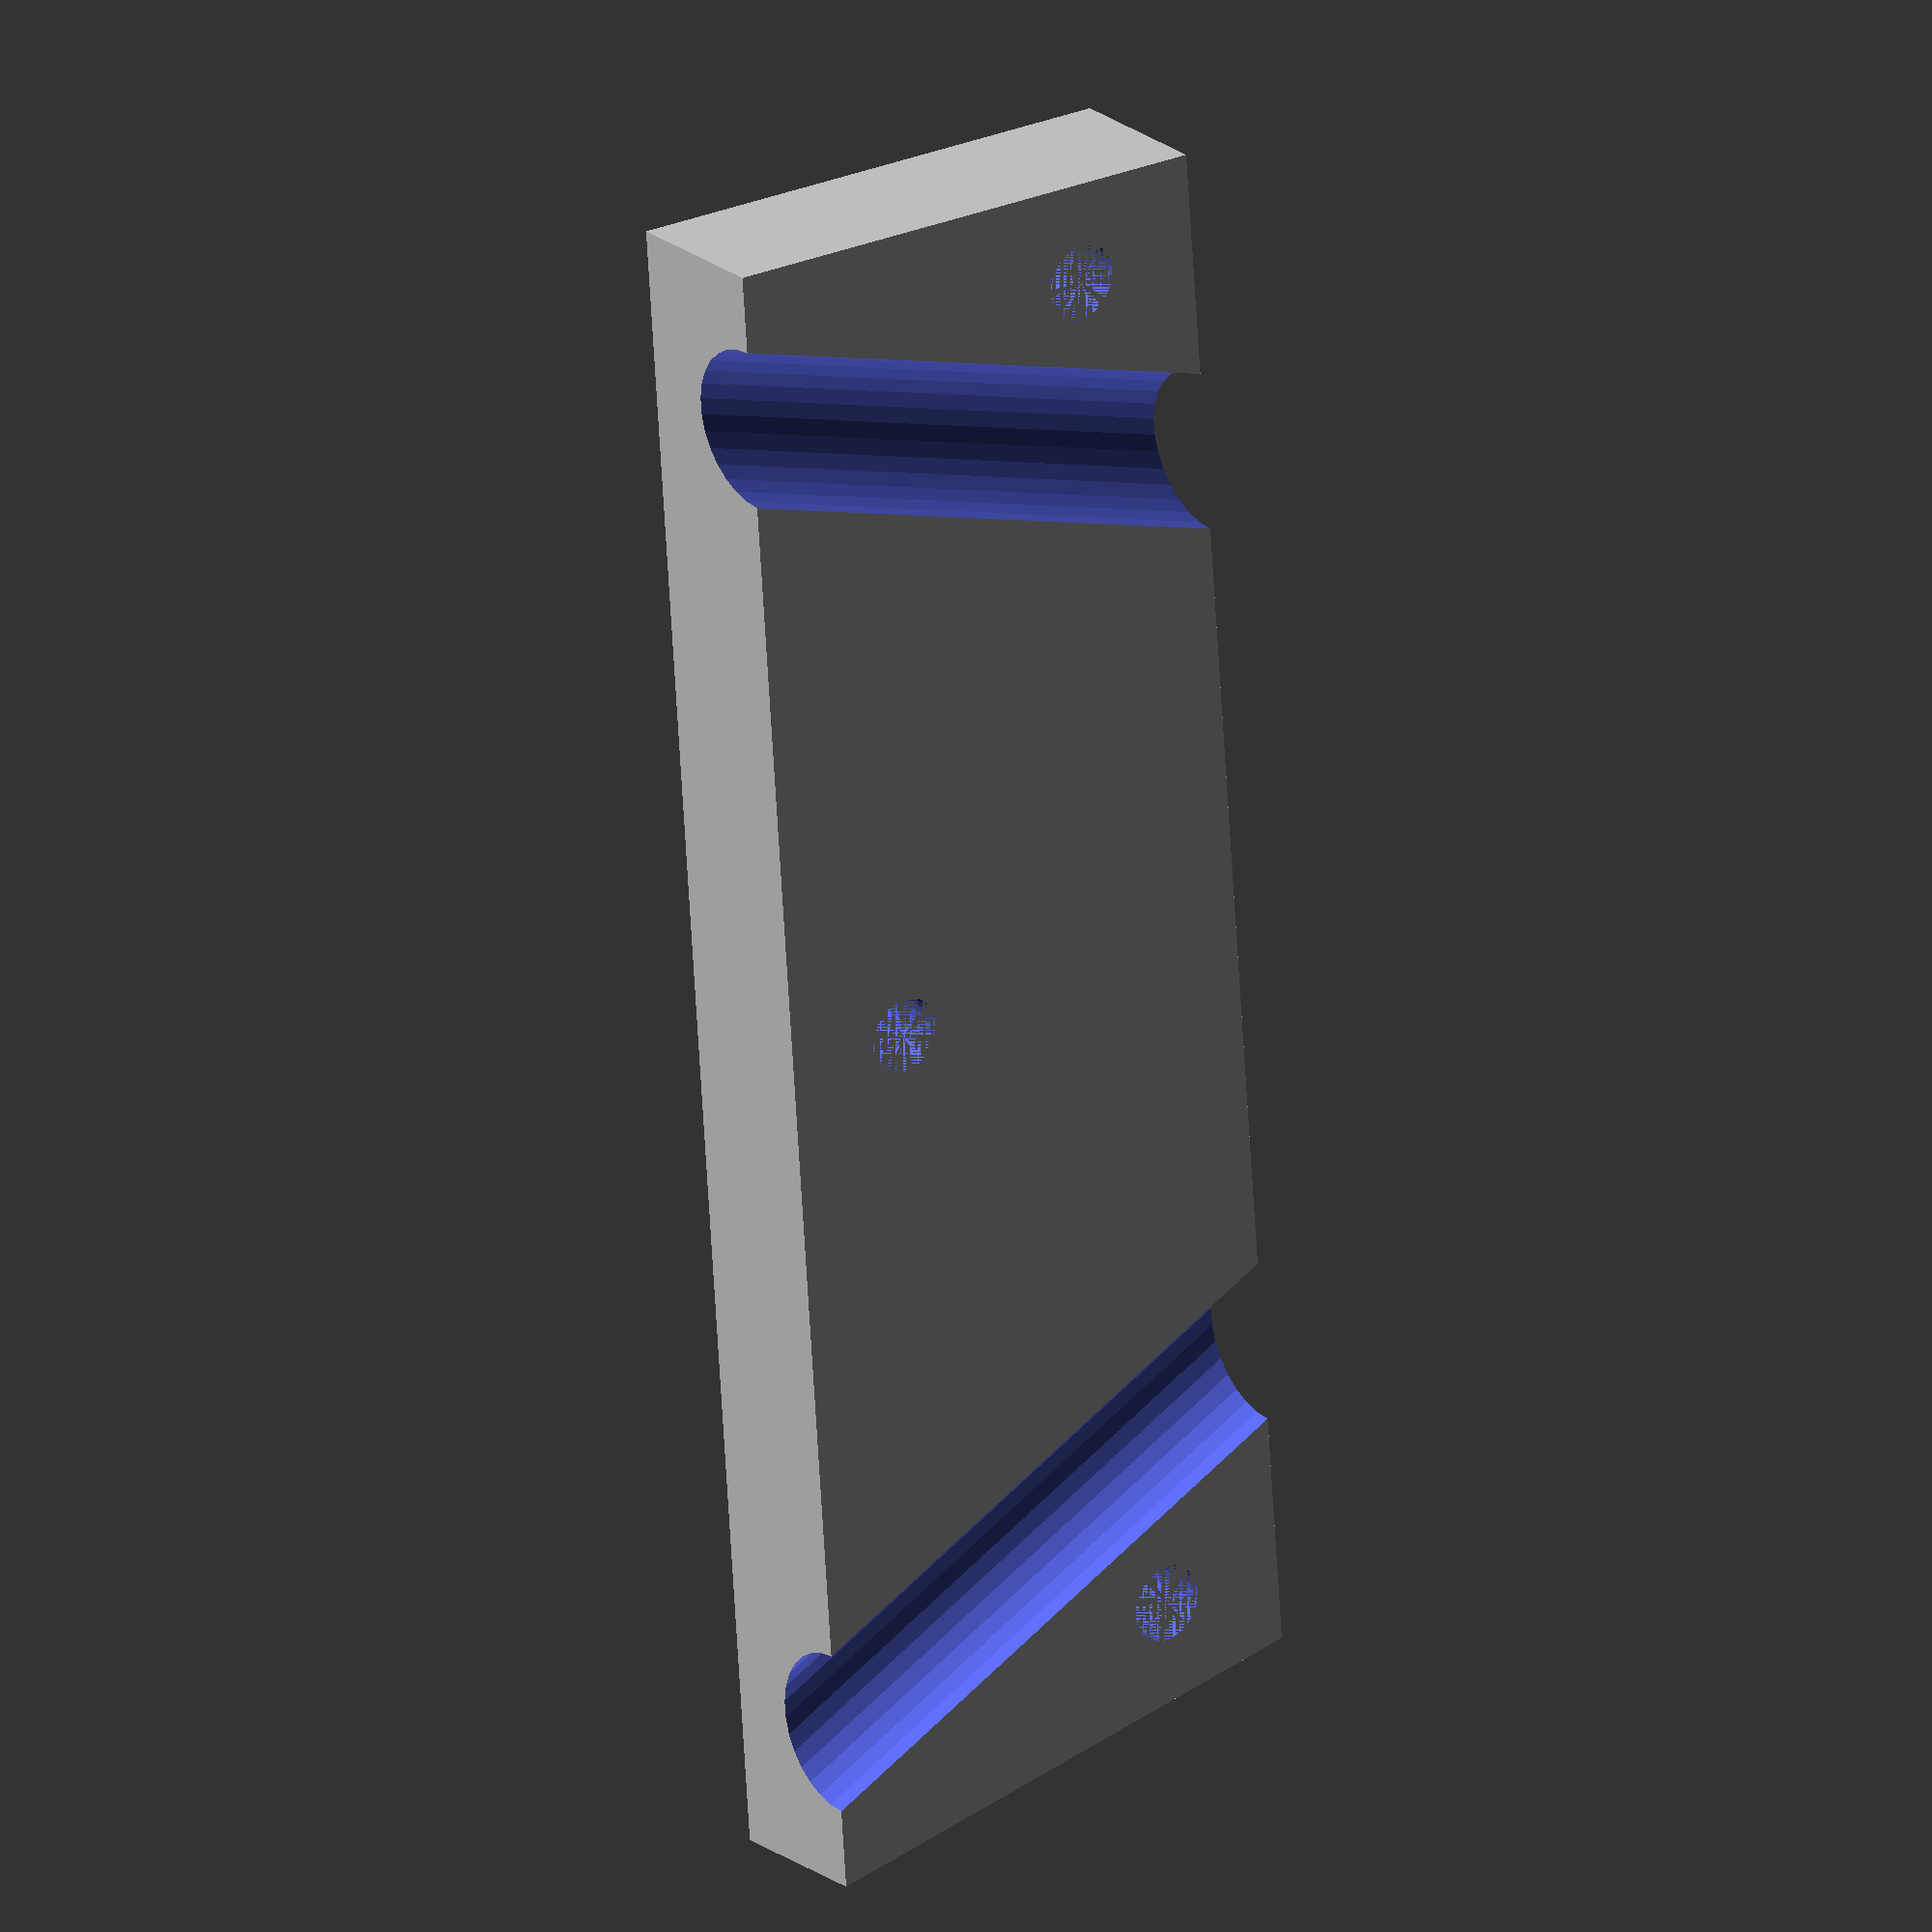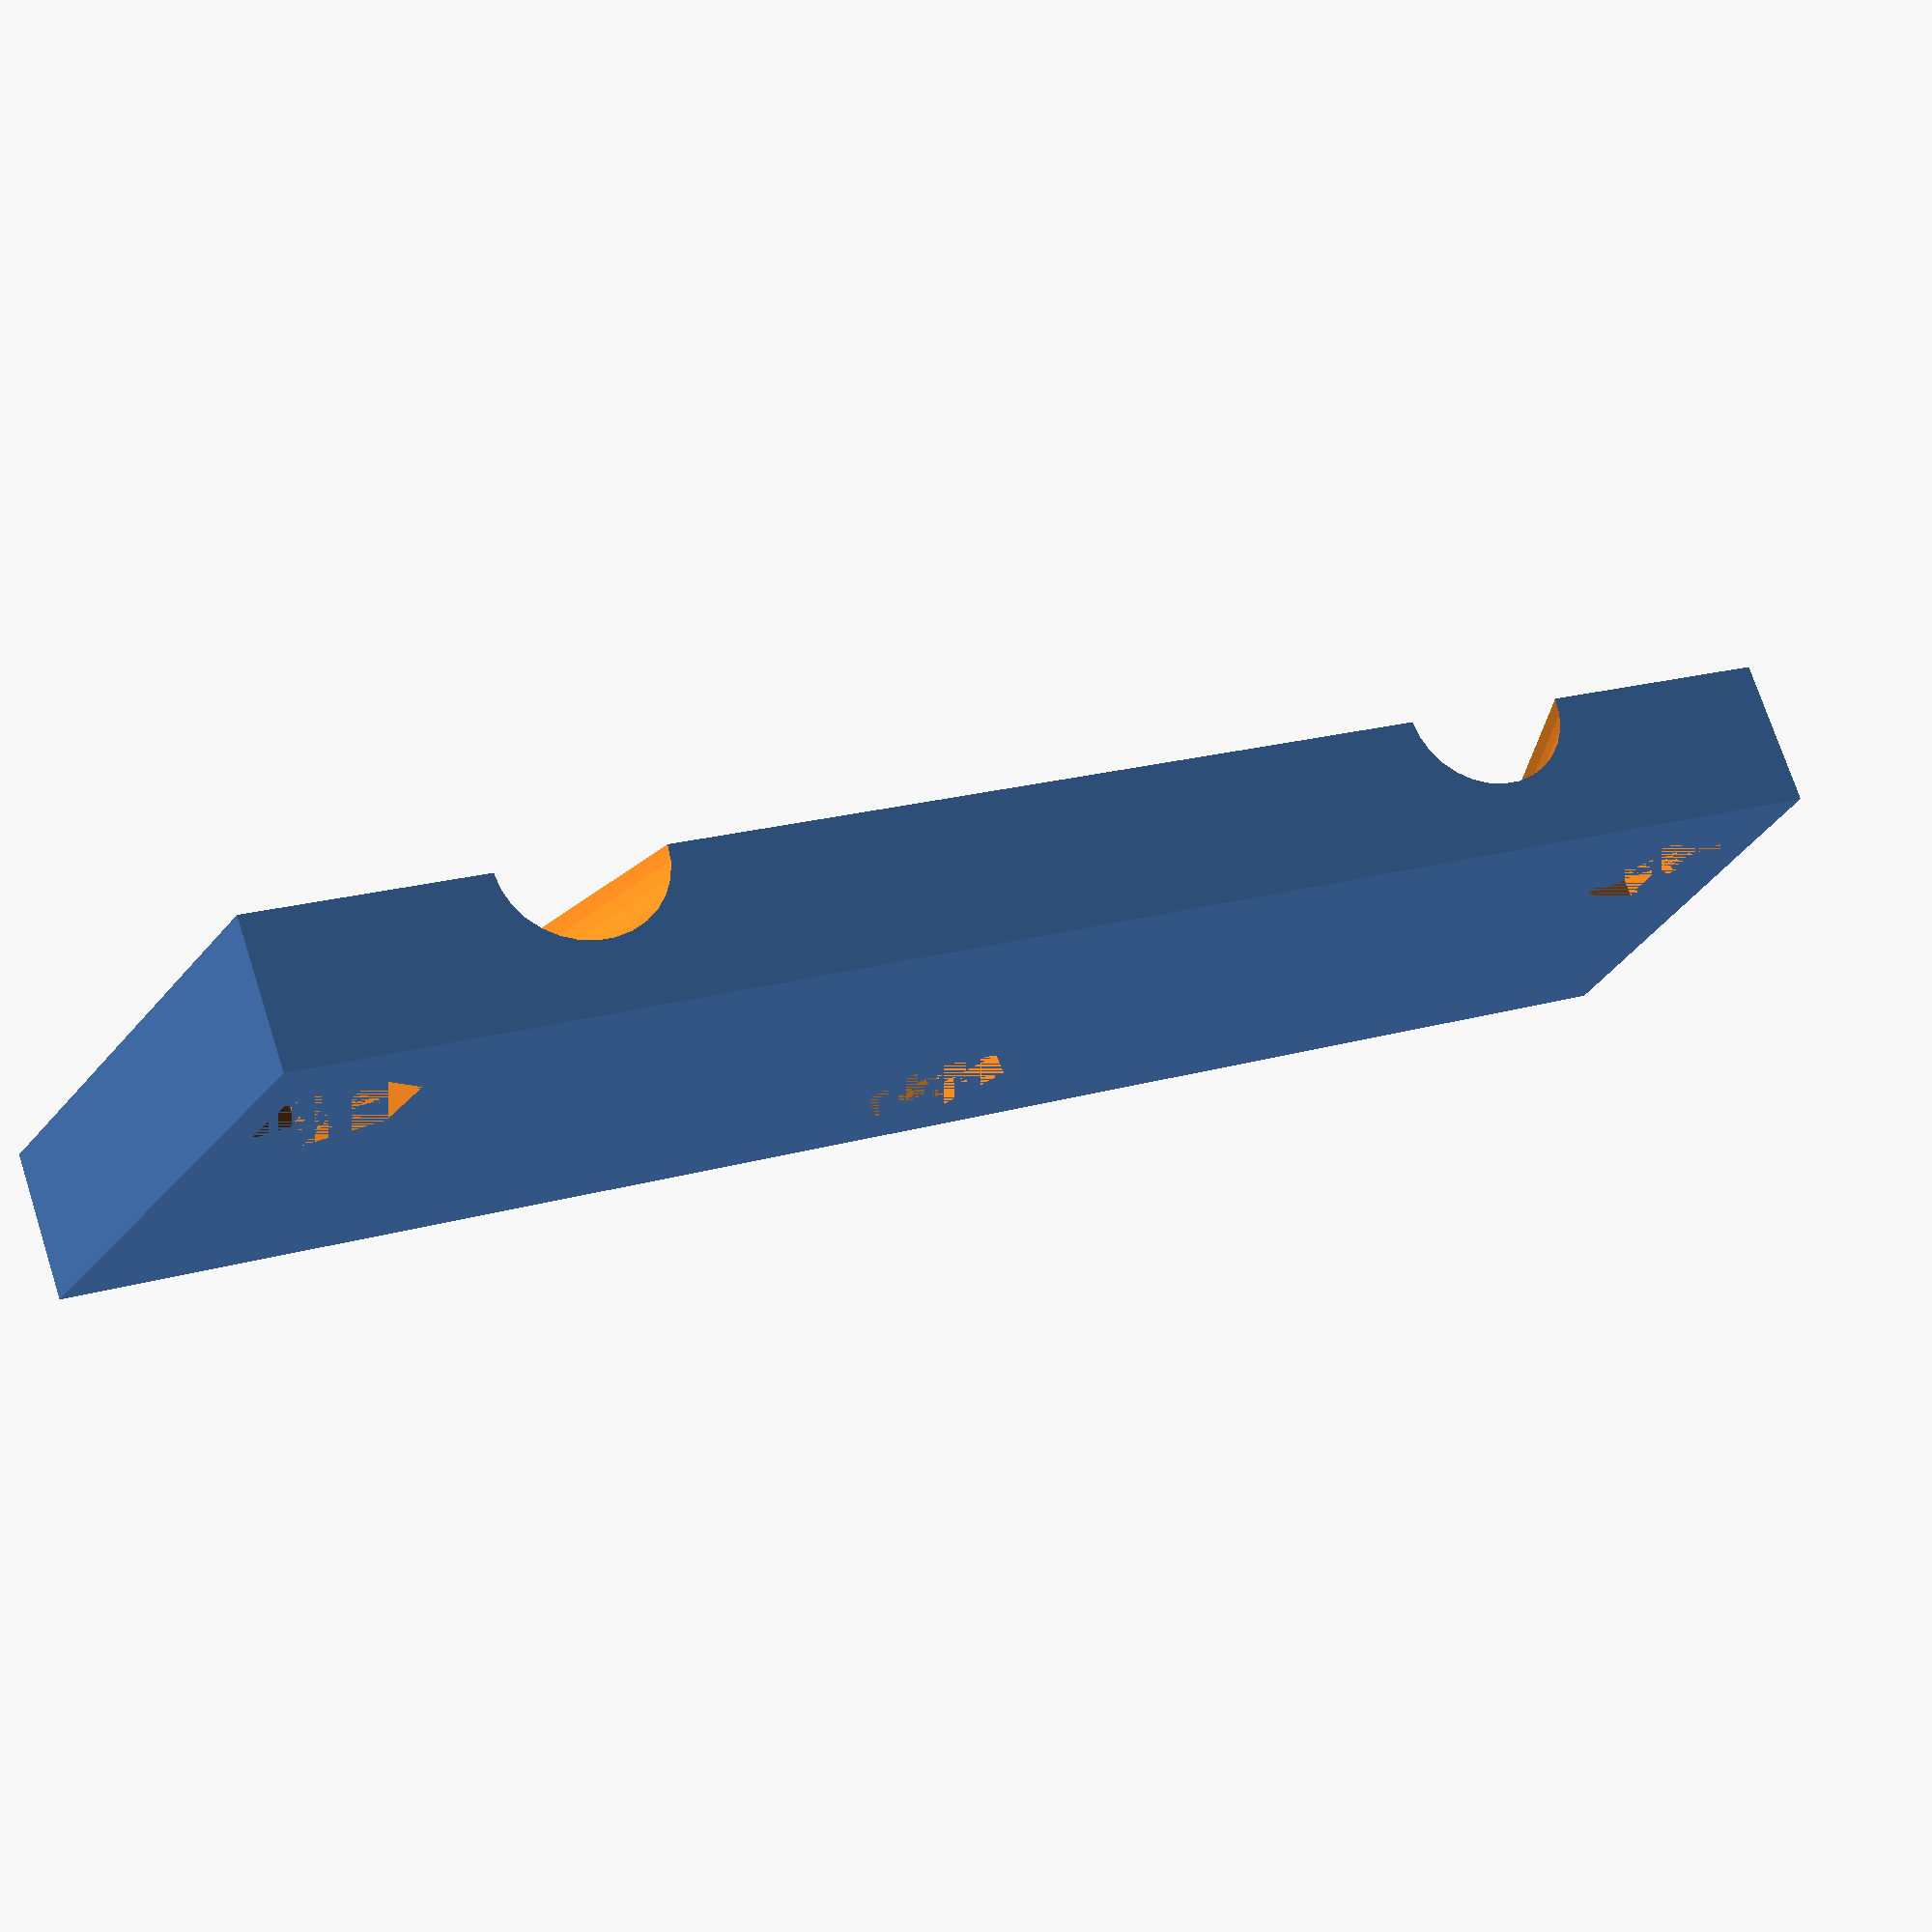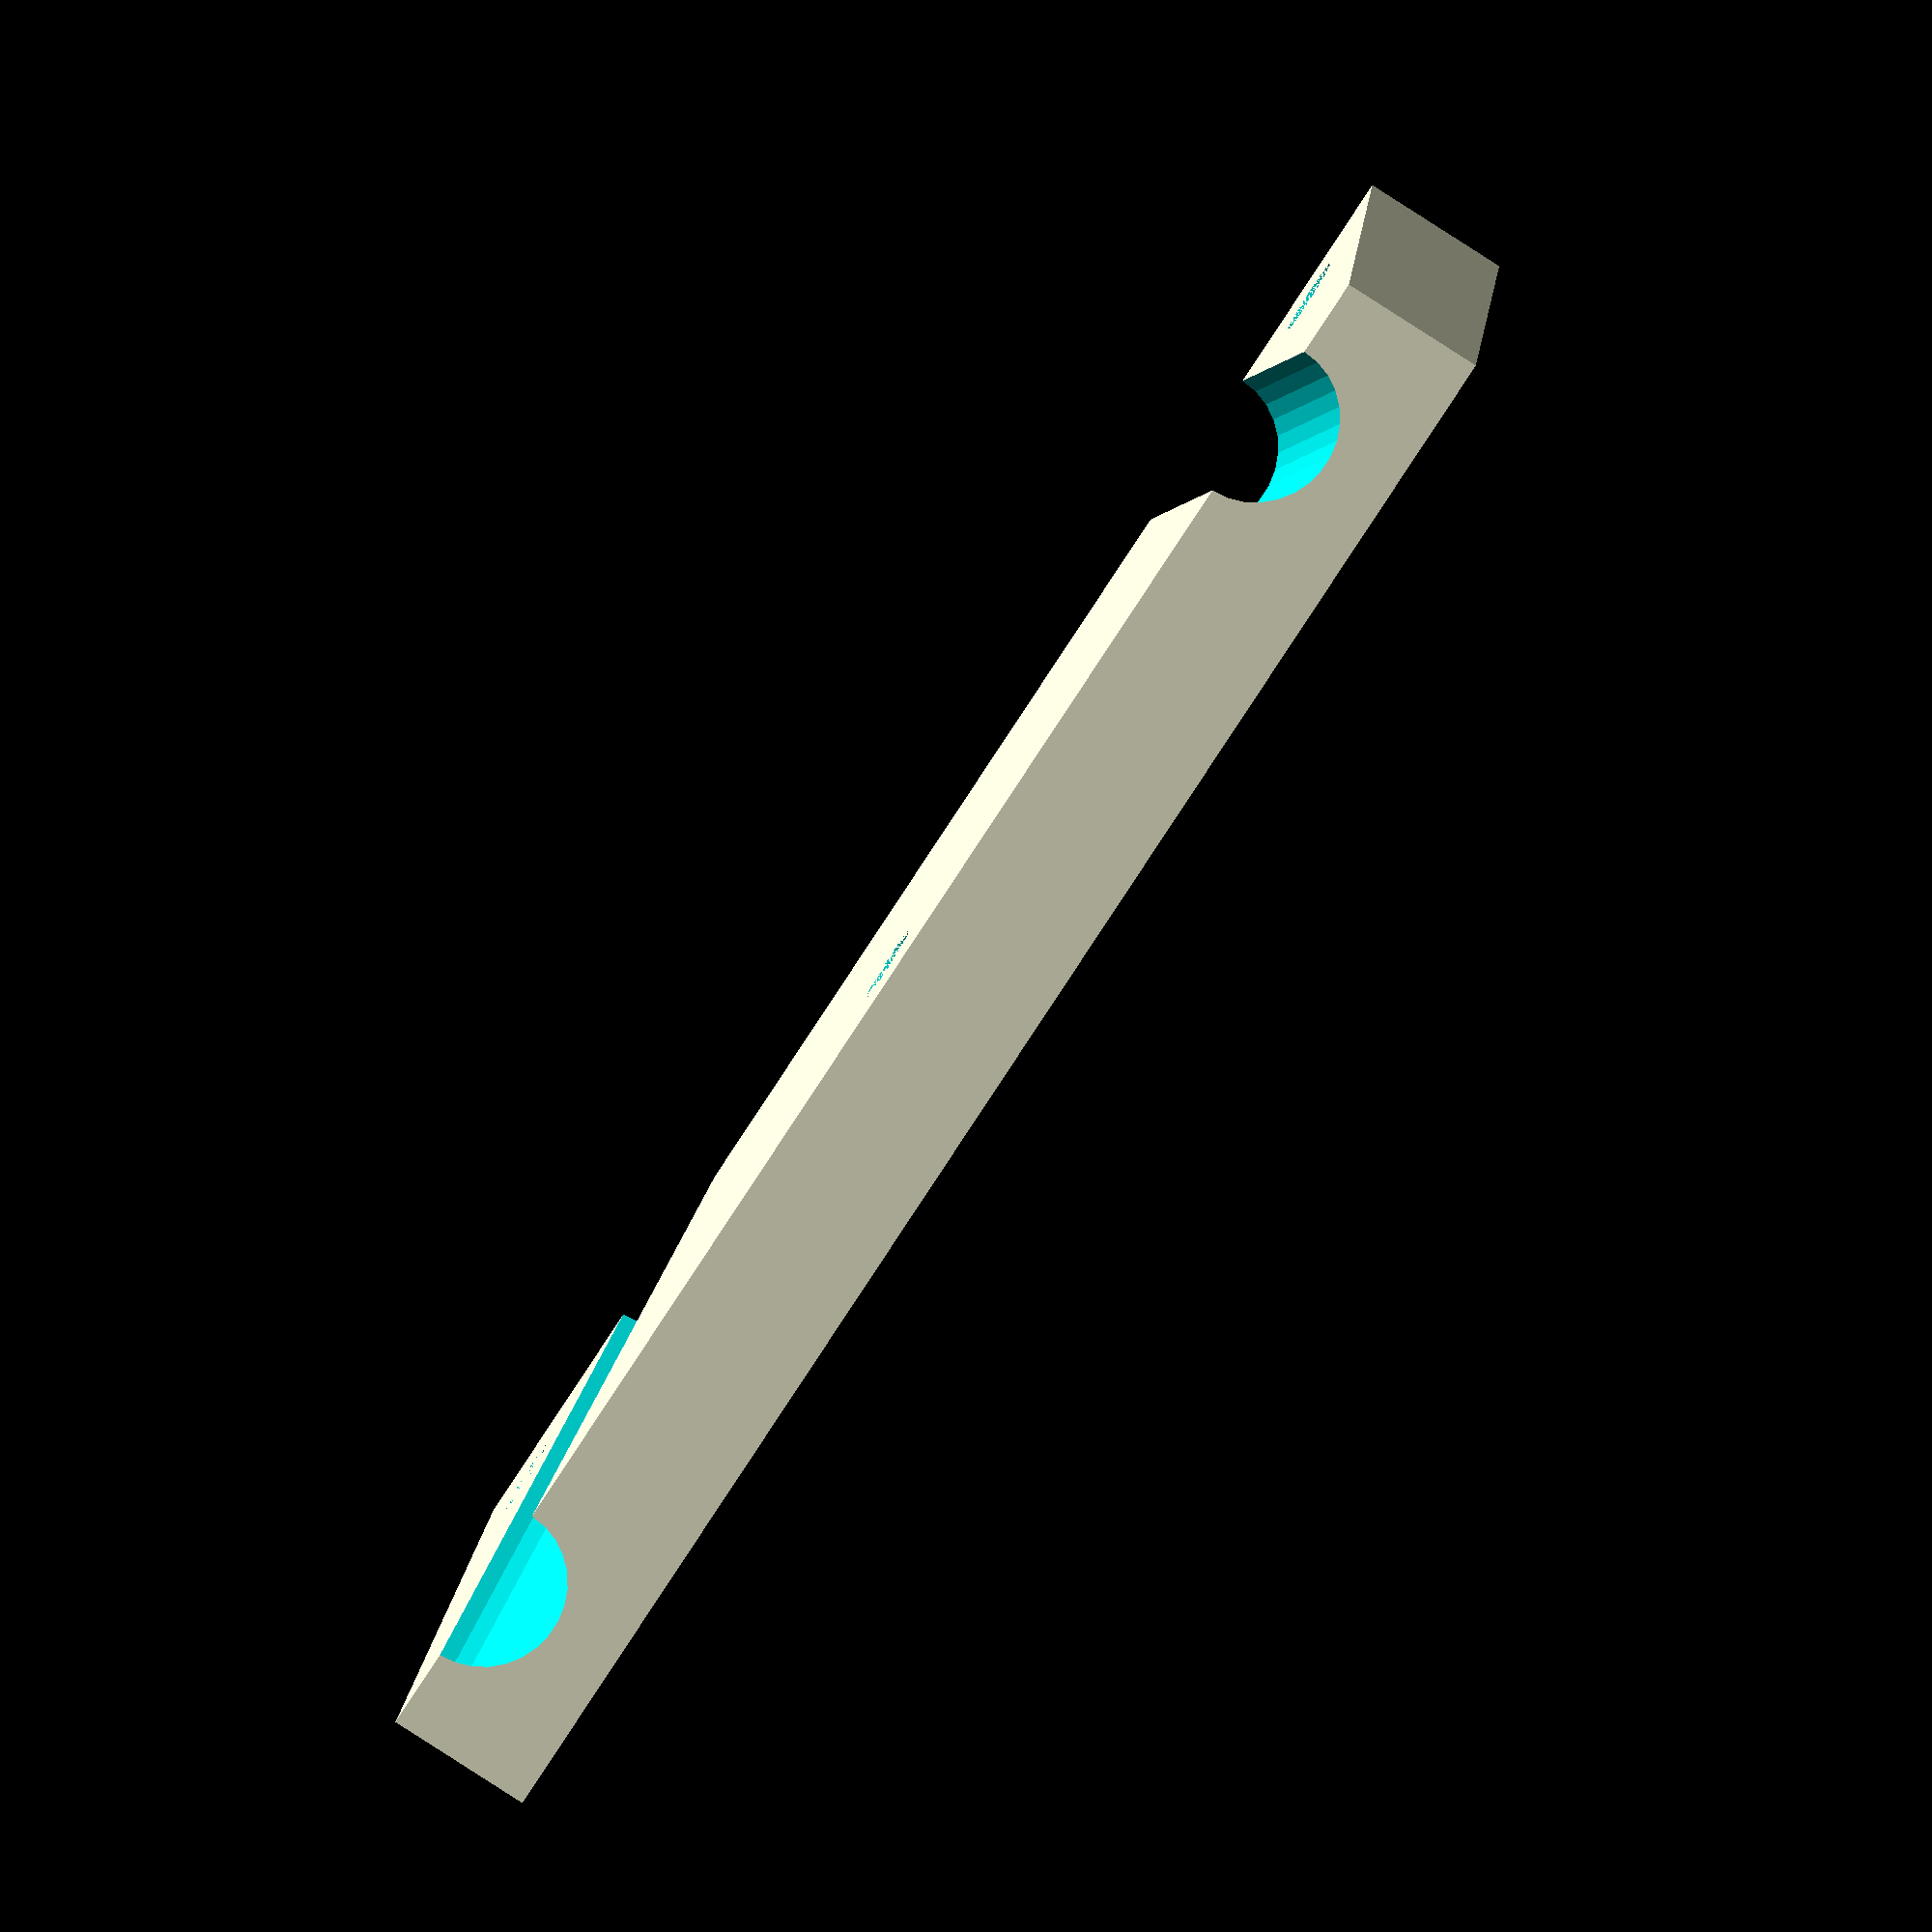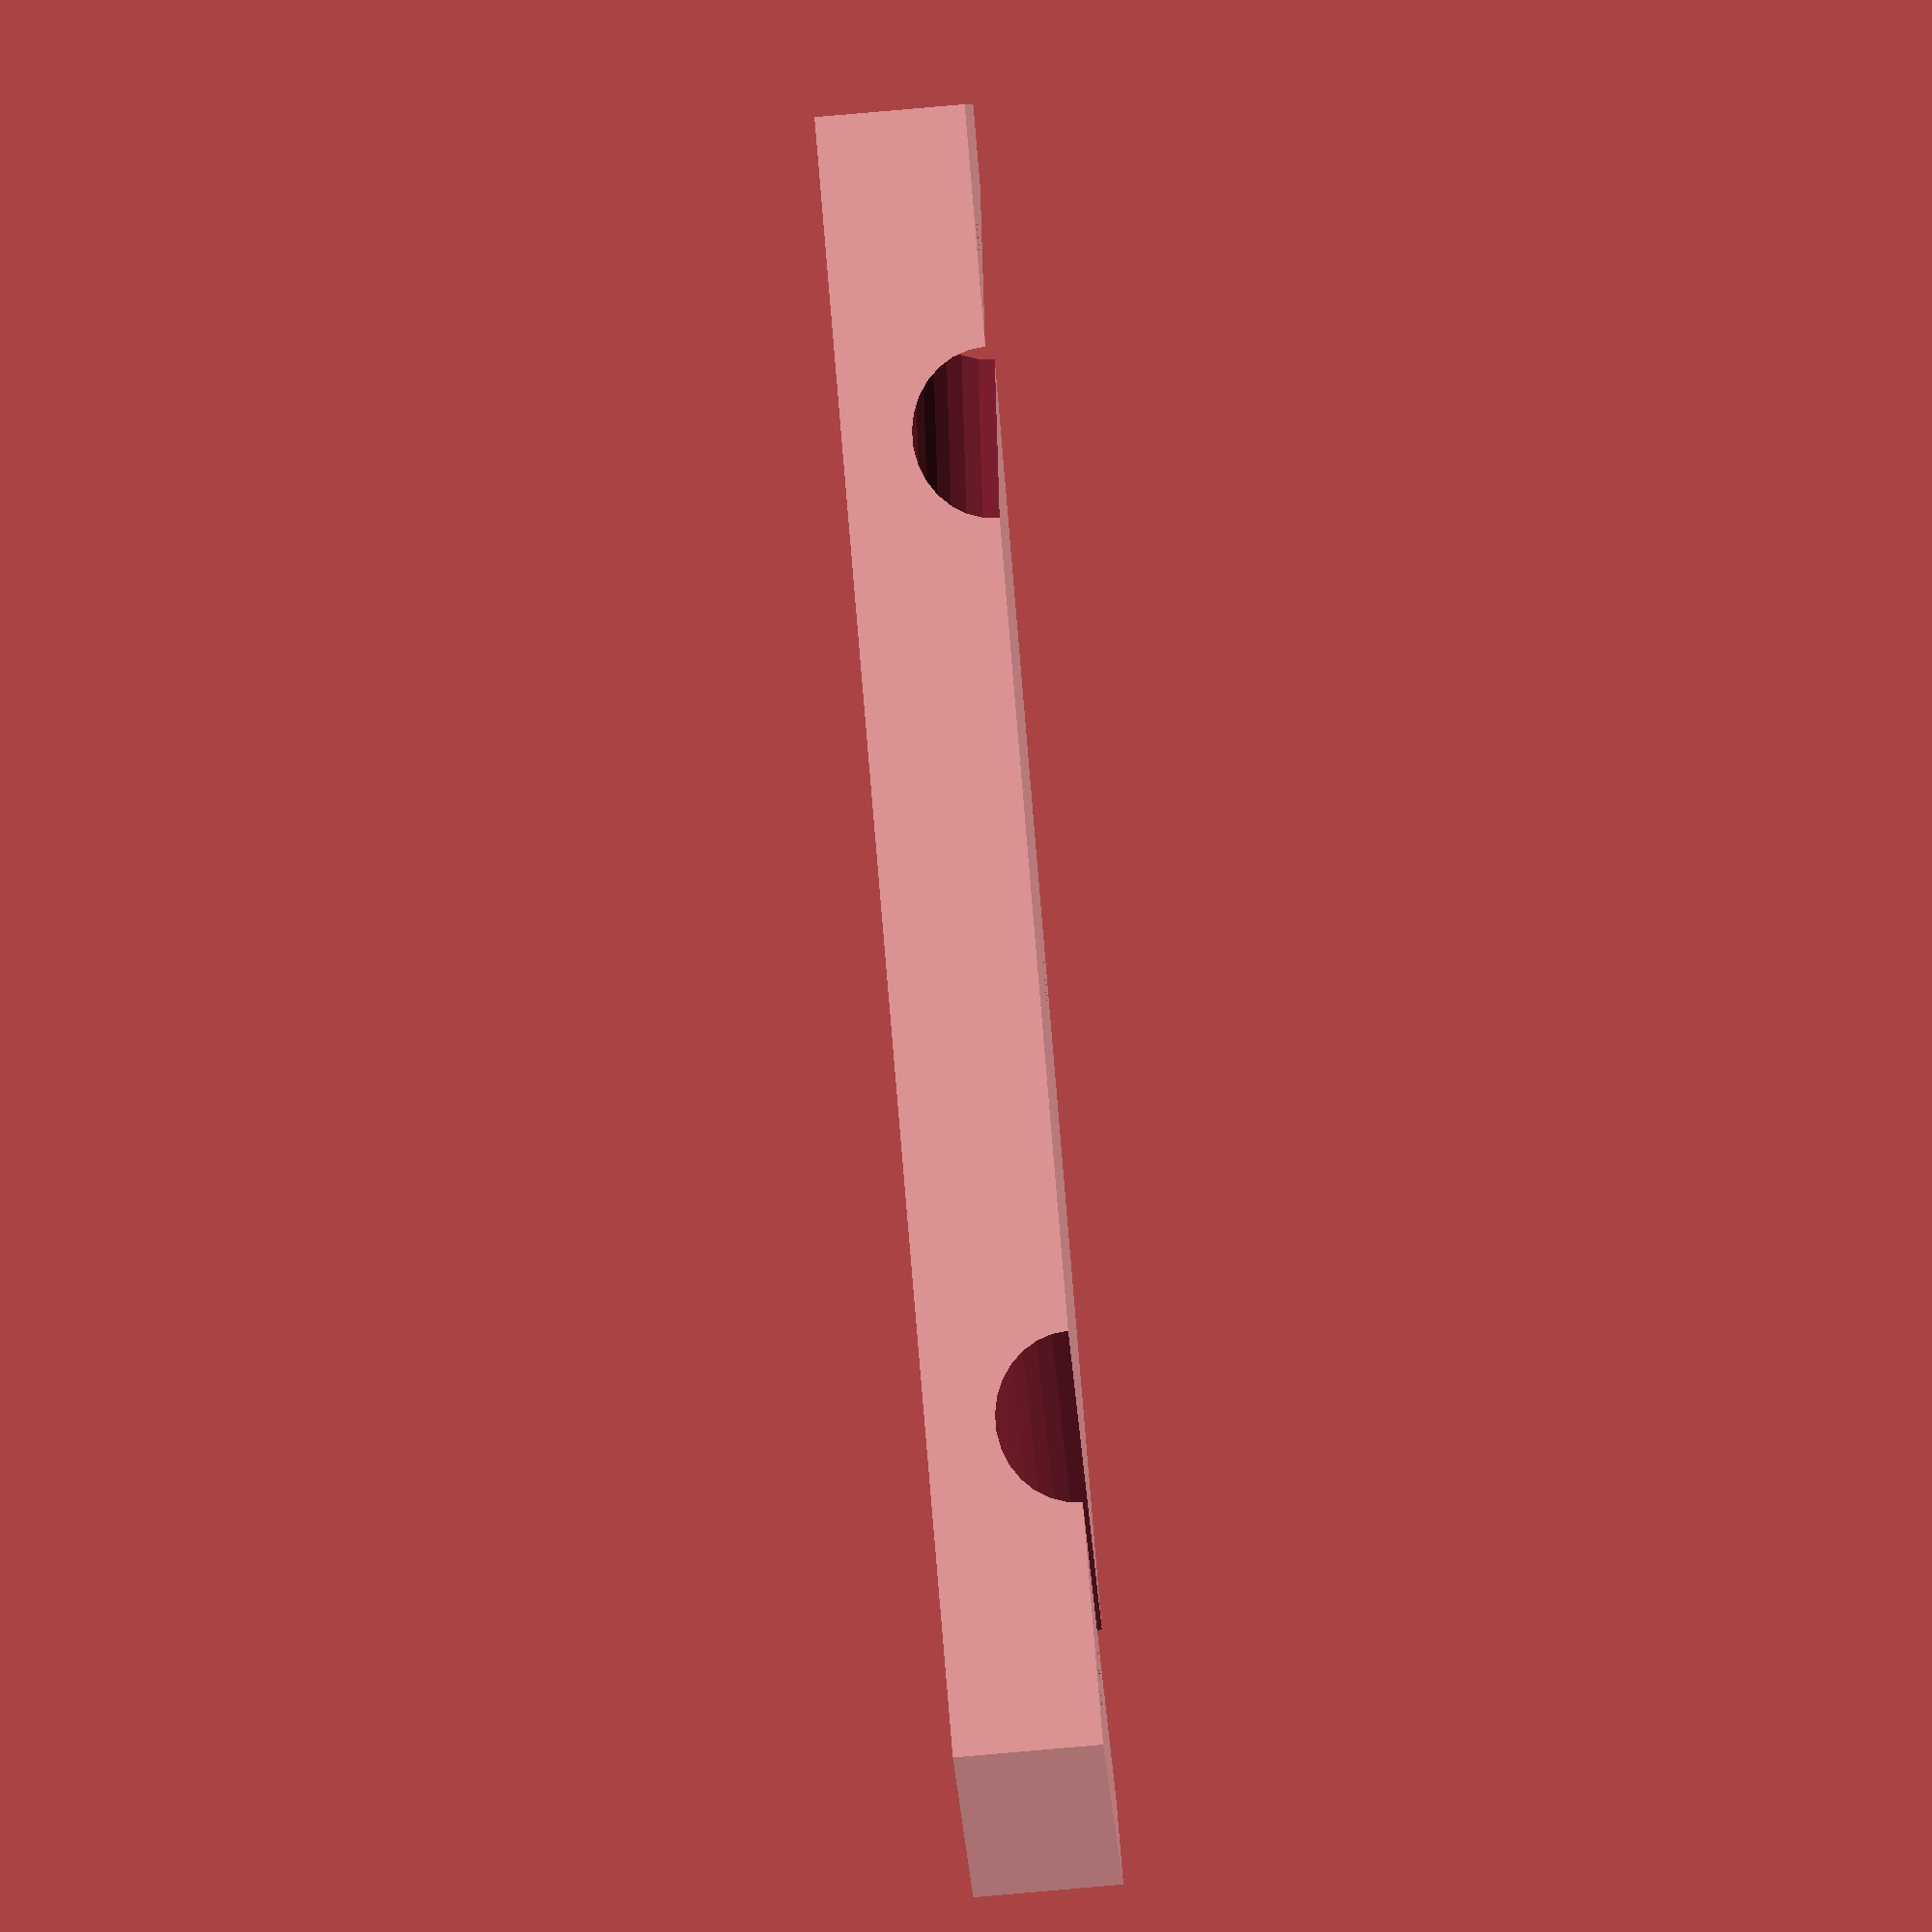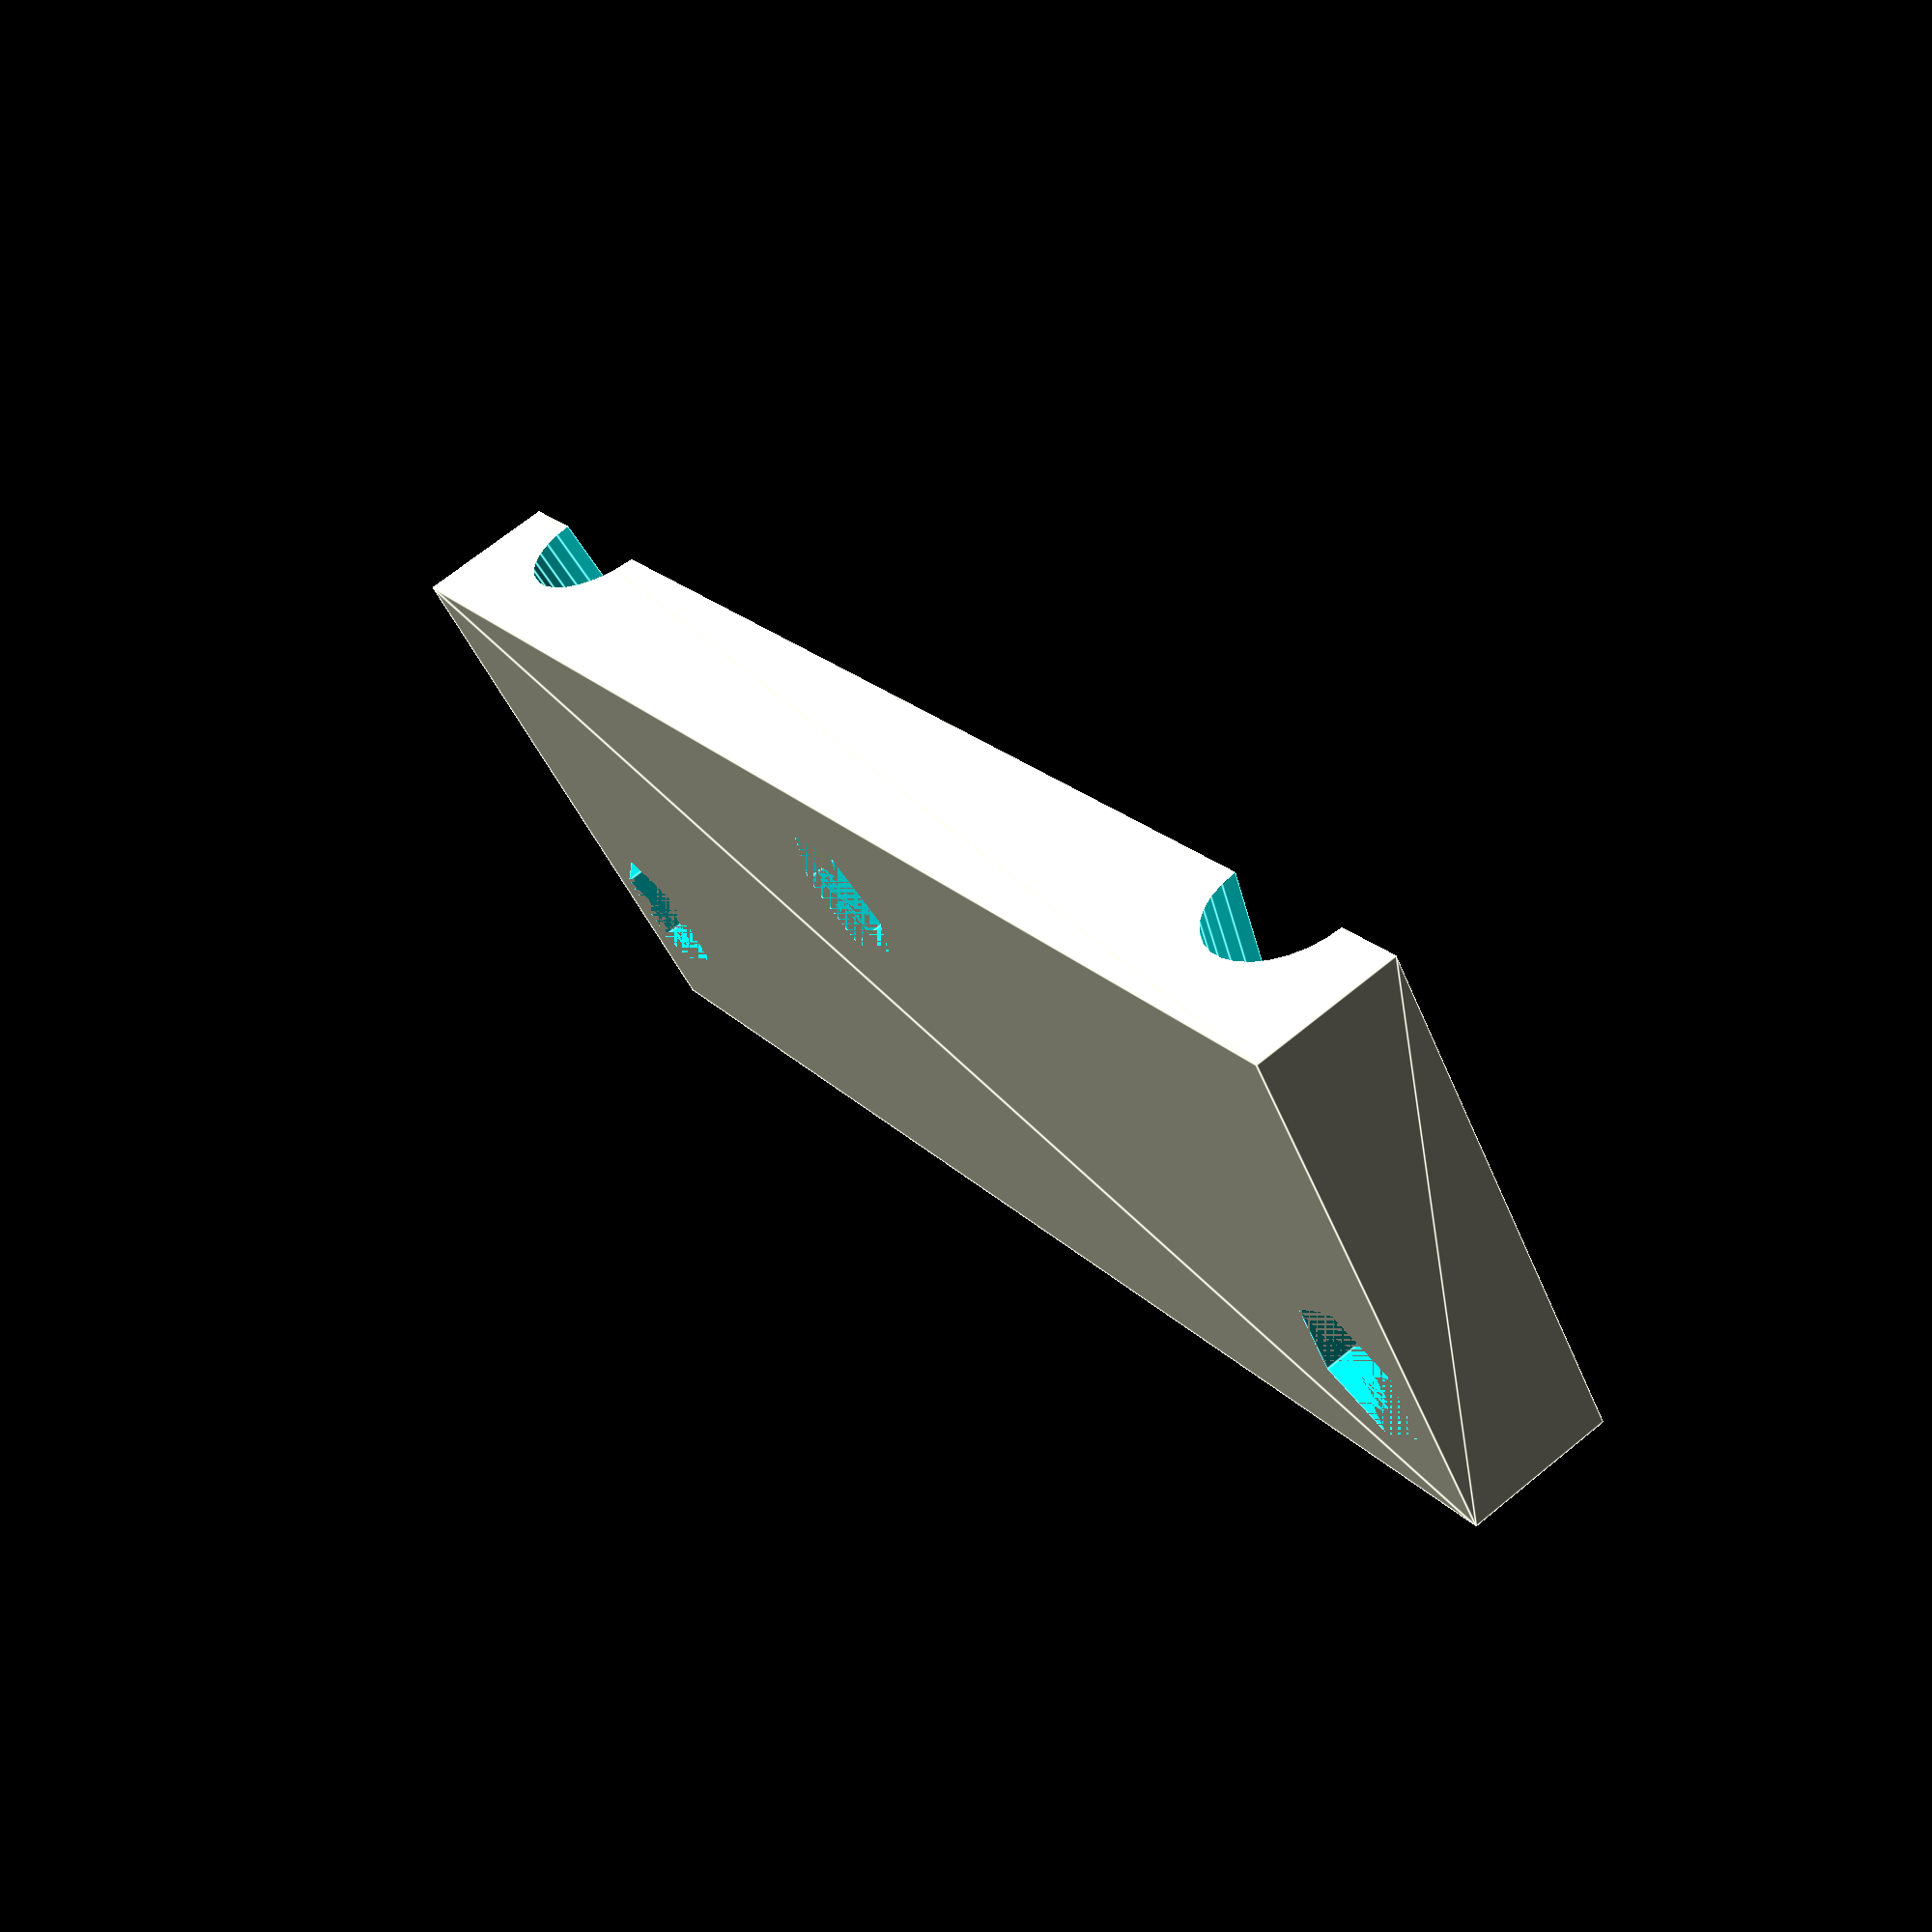
<openscad>

top_gap = 65.5;
bottom_gap = 42.5;
height = 28.5;
pipe_r = 3.5;
pipe_r_gap = 0.5;


side_protrusion_top = 5;
side_protrusion_bottom = 13;
screw_offset_x = bottom_gap/2 + 15.5;
min_thickness = 4;


// case_top();
case_bottom();


module case_top() {
  difference() {
    basic_case();
    pipe_slots();
    translate([0, height/4, 0])
      screw_negative(min_thickness+pipe_r, top=true);
    translate([screw_offset_x, -height/4, 0])
      screw_negative(min_thickness+pipe_r, top=true);
    translate([-screw_offset_x, -height/4, 0])
      screw_negative(min_thickness+pipe_r, top=true);
  }
}

module case_bottom() {
  difference() {
    basic_case();
    pipe_slots();
    translate([0, height/4, 0])
      screw_negative(min_thickness+pipe_r, bottom=true);
    translate([screw_offset_x, -height/4, 0]) rotate([0,0,82])
      screw_negative(min_thickness+pipe_r, bottom=true);
    translate([-screw_offset_x, -height/4, 0]) rotate([0,0,-82])
      screw_negative(min_thickness+pipe_r, bottom=true);
  }
}

module basic_case() {
  xt = top_gap/2 + pipe_r*2+ side_protrusion_top;
  xb = bottom_gap/2 + pipe_r*2 + side_protrusion_bottom;
  h = height/2;
  linear_extrude(min_thickness + pipe_r) 
    polygon(points=[[-xt,h], [xt,h], [xb,-h], [-xb,-h]]);
}

module screw_negative(h, top=false, bottom=false) {
  screw_d = 4;  screw_d_plus = 0;
  head_d = 7;   head_d_plus = 0.2;  head_dimple= 3;
  nut_d = 8;    nut_d_plus = 0;     nut_dimple = 3.5;
  cylinder(d=screw_d+screw_d_plus, h=h, $fs=0.3);
  if (top) {
    translate([0, 0, h-head_dimple])
      cylinder(d=head_d+head_d_plus, h=head_dimple, $fs=0.3);
  }
  if (bottom) {
    translate([0, 0, h-nut_dimple])
      cylinder(d=nut_d+nut_d_plus, h=nut_dimple, $fn=6);
  }
}

module pipe_slots() {
  d = (top_gap + bottom_gap) / 4;
  translate([-d-pipe_r,0,0]) pipe_slot();
  translate([d+pipe_r,0,0]) mirror([1,0,0]) pipe_slot();
}

module pipe_slot() {
  r = pipe_r + pipe_r_gap; 
  a = atan((top_gap-bottom_gap)/2 / height);
  h = height+(r*8);
  rotate([0,0,a])
    translate([0,h/2,0]) rotate([90,0,0])
      cylinder(r=r, h=h, $fs=0.3);
}
</openscad>
<views>
elev=336.3 azim=94.3 roll=140.3 proj=o view=wireframe
elev=286.4 azim=203.5 roll=342.0 proj=p view=wireframe
elev=83.7 azim=168.7 roll=237.3 proj=o view=solid
elev=80.3 azim=343.2 roll=95.0 proj=o view=wireframe
elev=291.3 azim=317.1 roll=50.7 proj=p view=edges
</views>
